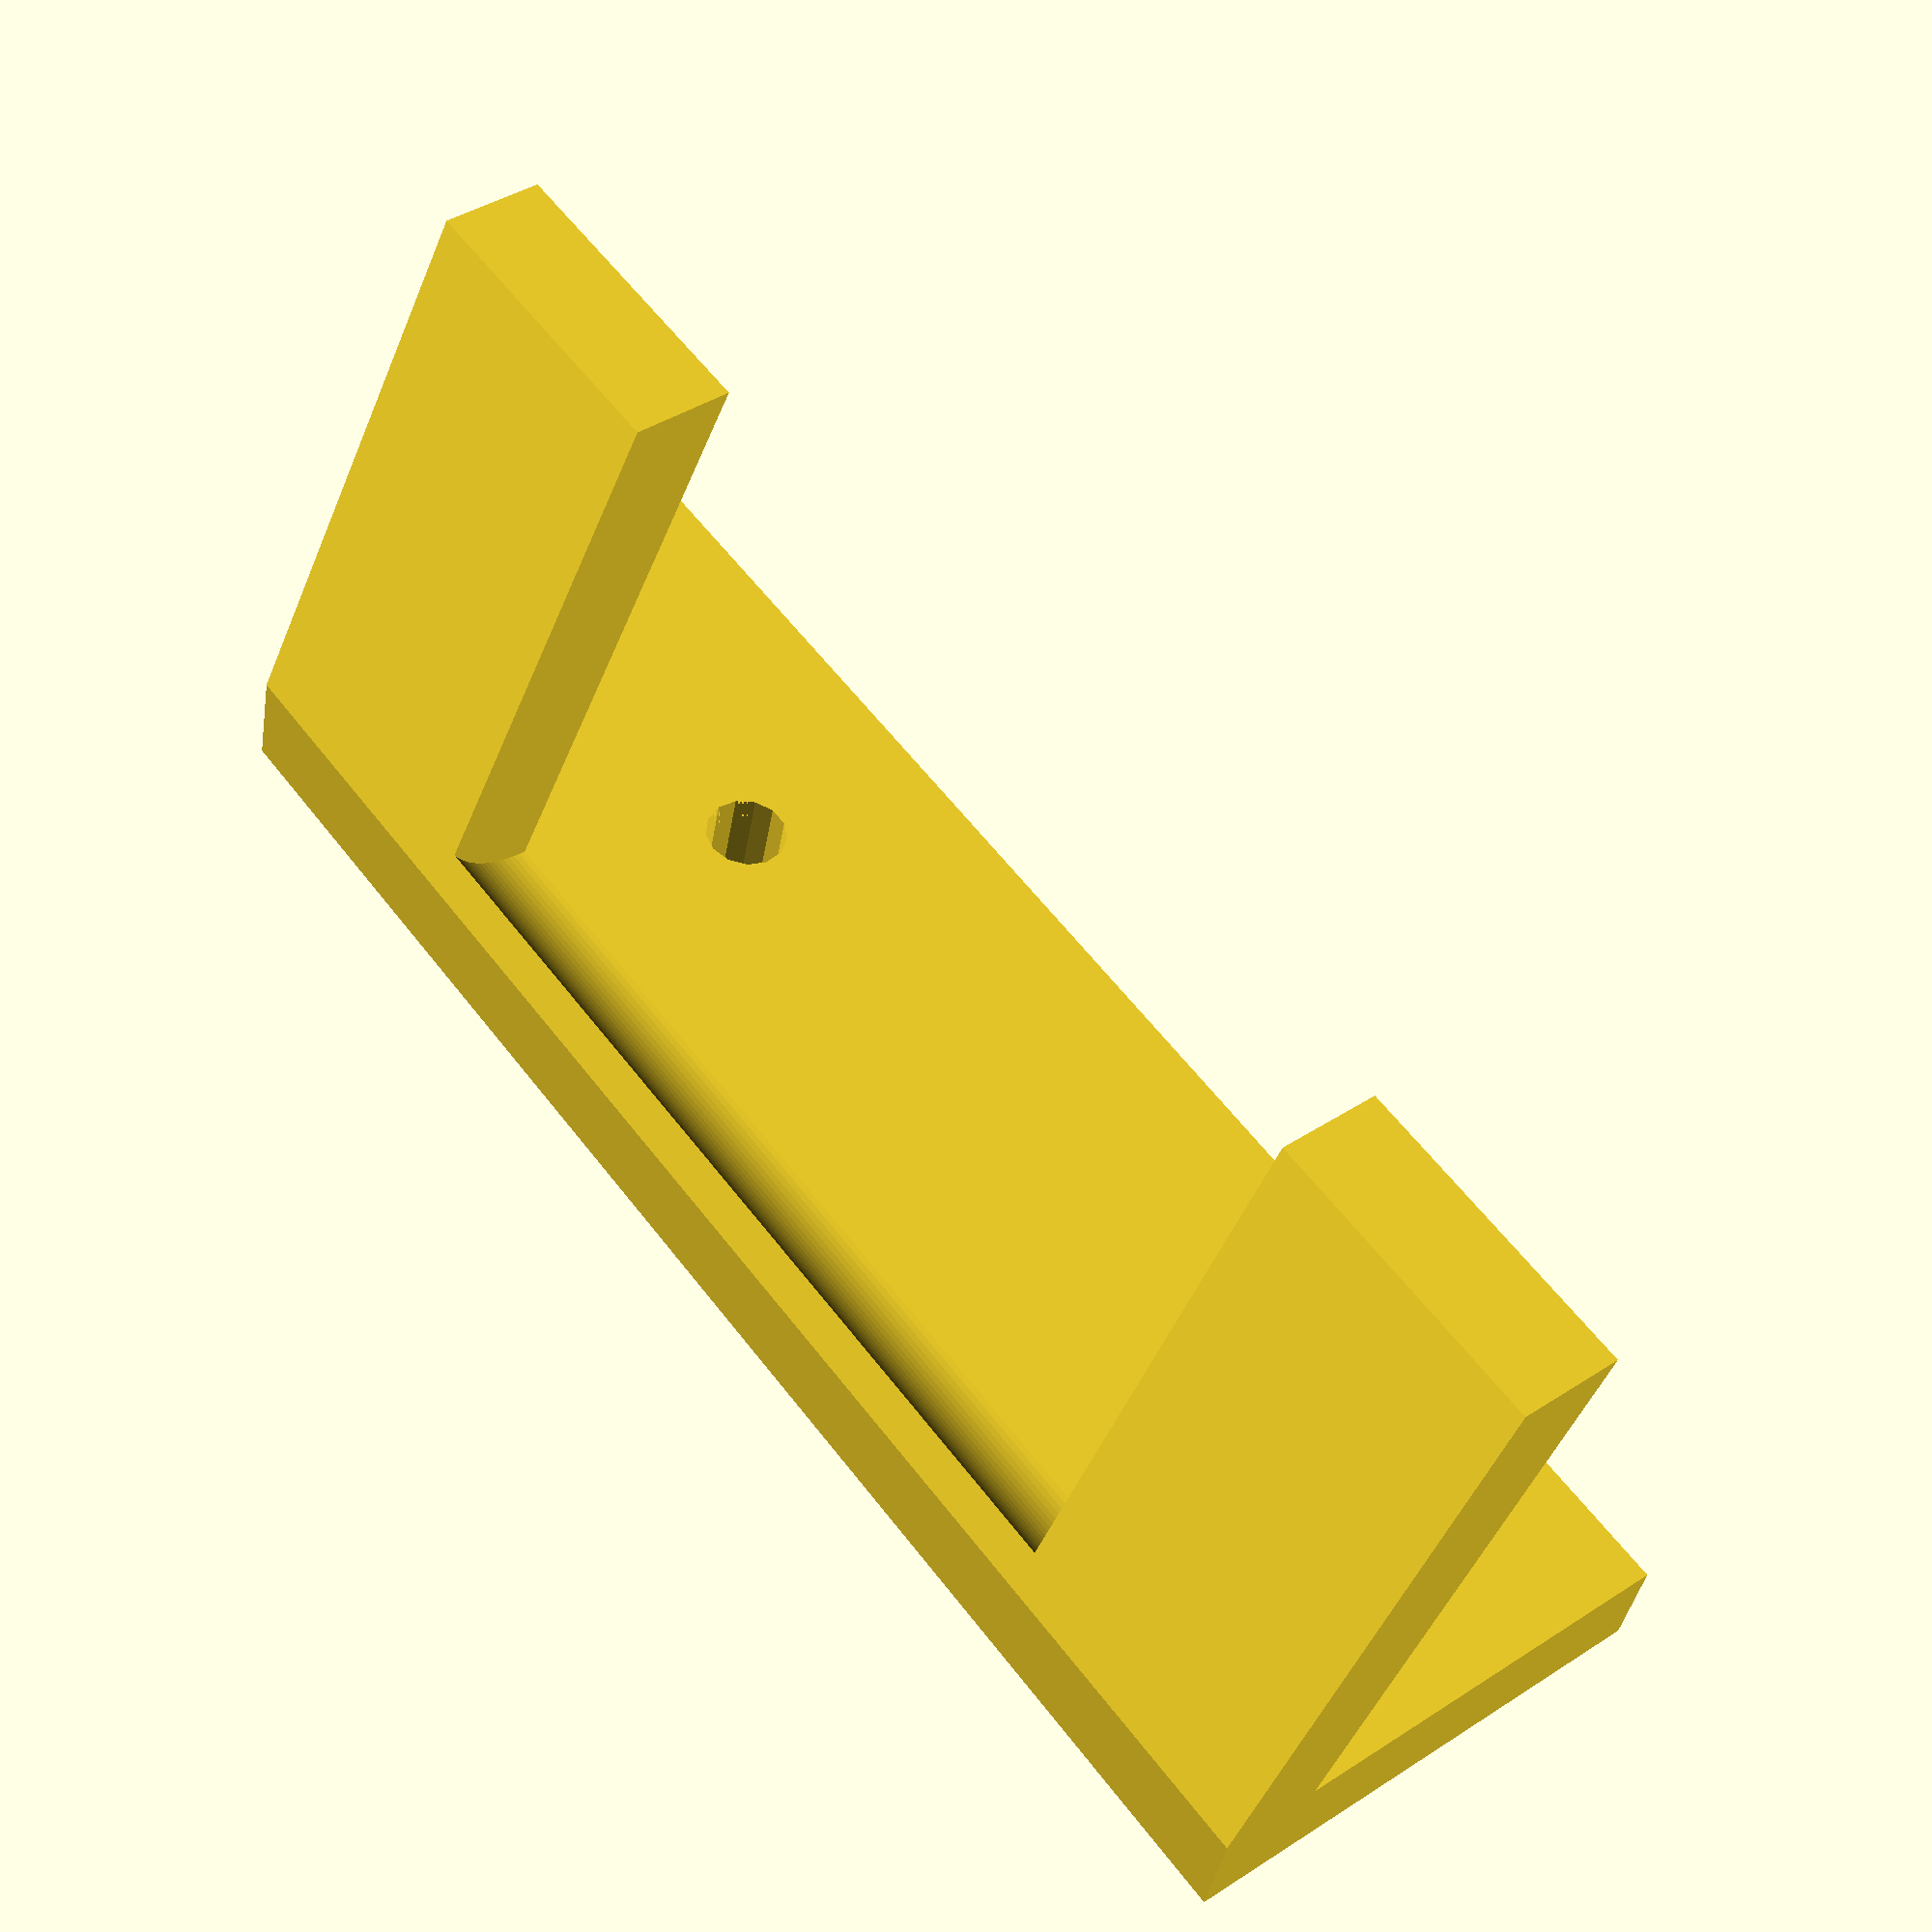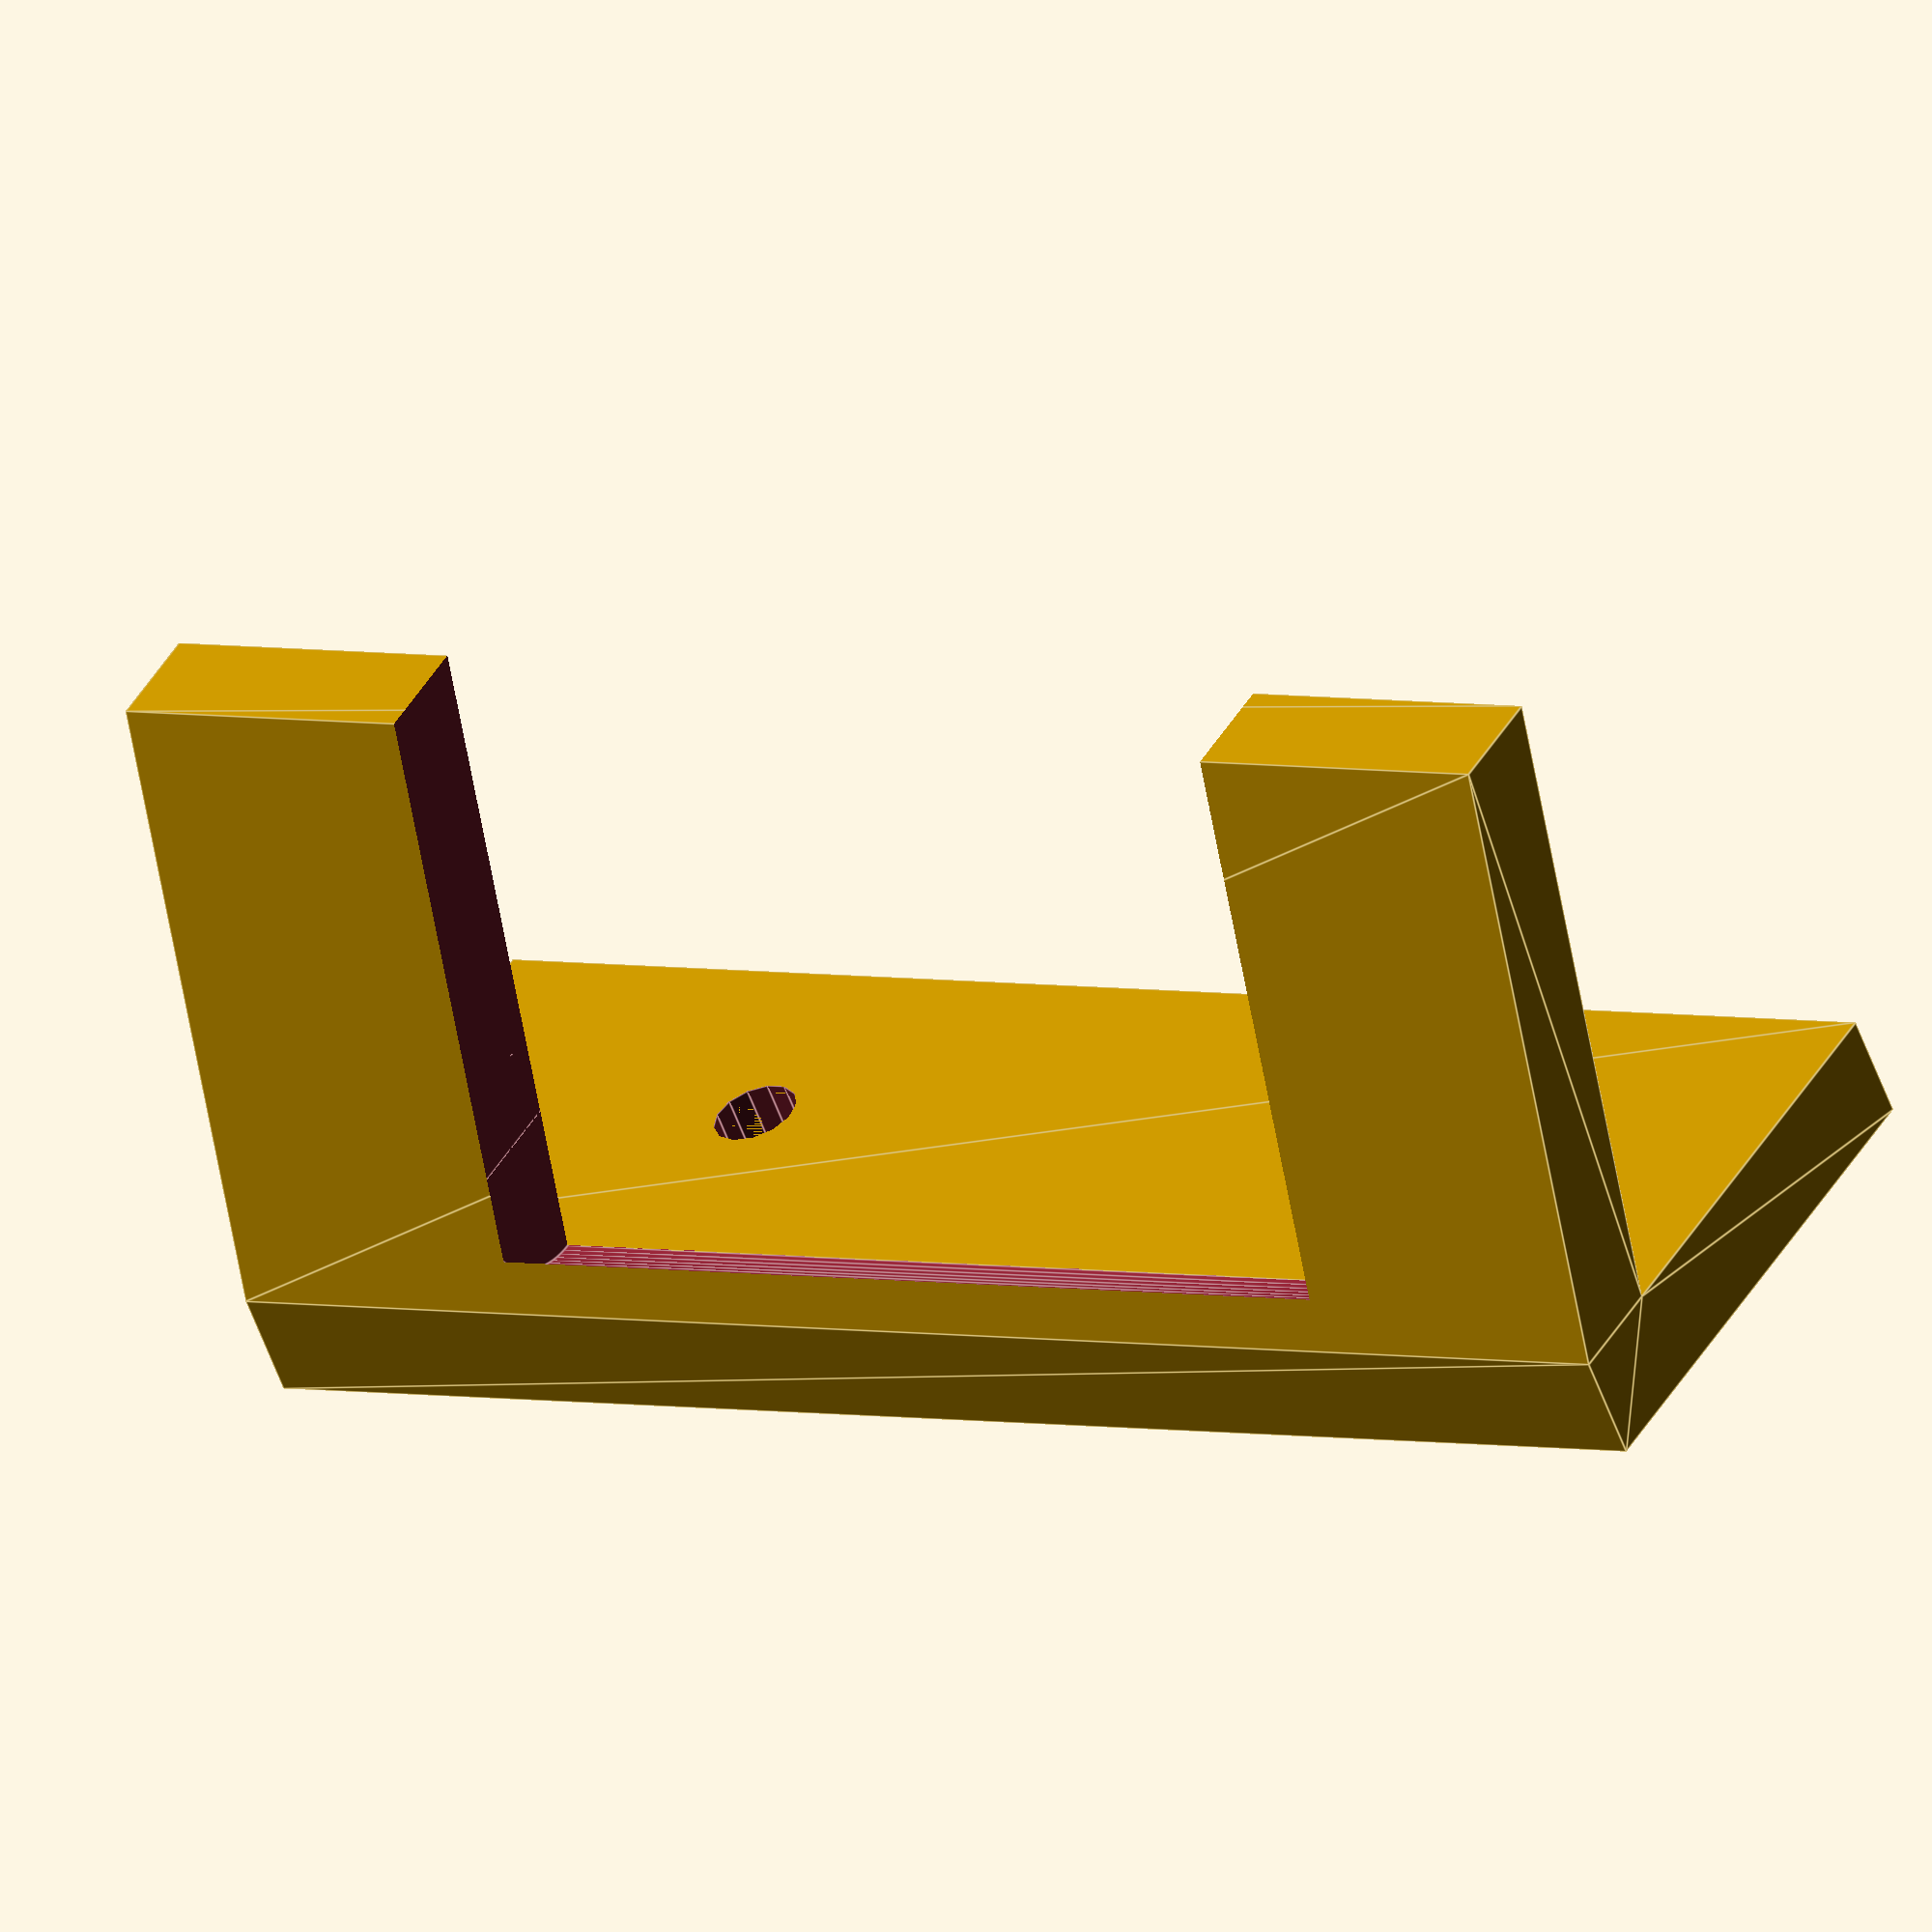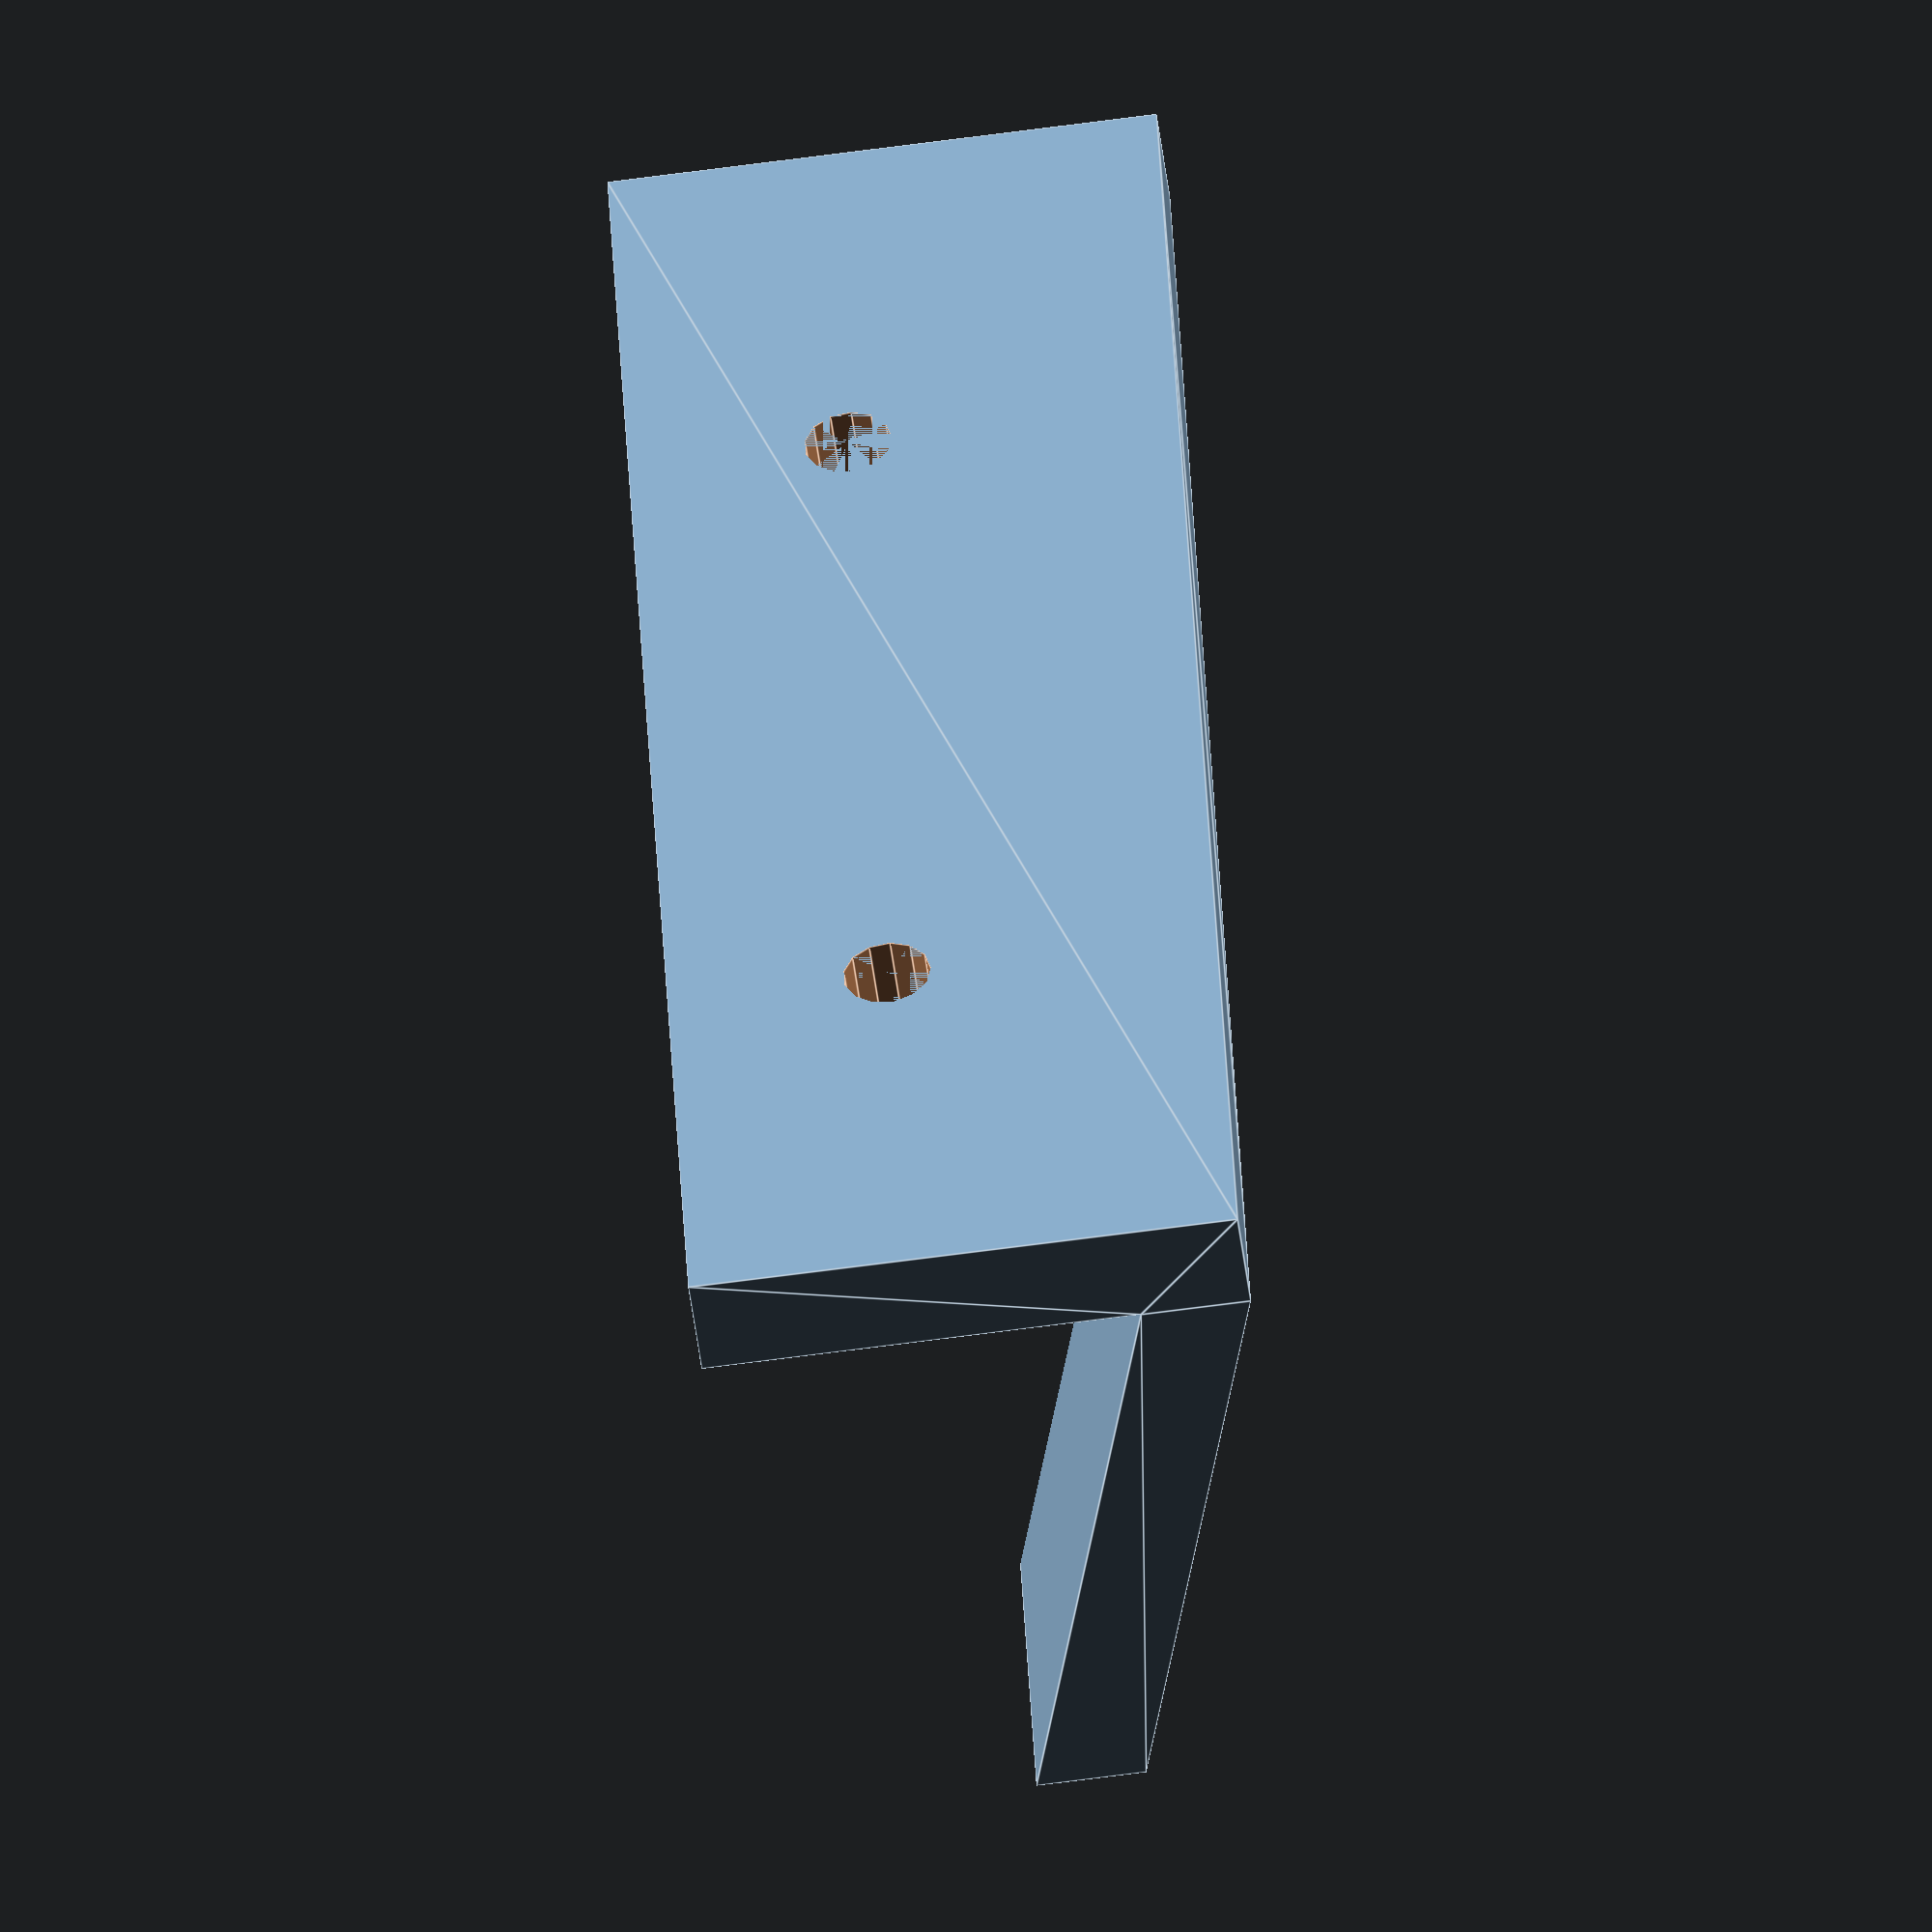
<openscad>

wheel_gap_mm=90;
prong_width_mm=30;
prong_thickness=10;
prong_reach=65;
prong_raise=prong_reach/4;
base_thickness=10;
base_height=50;



difference() {

rotate([90,0,0]) {
linear_extrude(height=wheel_gap_mm+prong_width_mm+prong_width_mm,center=true, convexity=10, twist=0) {
polygon(points=[[0,0],
                [base_thickness,0],
                [prong_reach,prong_raise],
                [prong_reach,prong_raise+prong_thickness],
                [base_thickness,prong_thickness],
                [base_thickness,base_height],
                [0,base_height]], 
         paths=[[0,1,2,3,4,5,6]]);
}
}

// Rounded support at bottom of bracket
rotate([90,0,0]) {
translate( v = [base_thickness+prong_thickness,prong_thickness,0] ) {
cylinder (h=wheel_gap_mm,r=prong_thickness, center=true, $fn=100);
}}

// Remove material between prongs
//translate( v = [(base_thickness*2),0,-(prong_width_mm)]) {
rotate([90,0,0]) {
translate( v = [prong_reach-base_thickness,prong_raise,0]) {
cube(size=[prong_reach,prong_raise*2,wheel_gap_mm], center=true);
}
}

// Remove cylinders for screw holes
translate( v = [0,(wheel_gap_mm*.8)/2,base_height*.6] ) {
  rotate([0,90,0]) { 
      cylinder(h=base_thickness, r=4); 
  }
}
translate( v = [0,-(wheel_gap_mm*.8)/2,base_height*.6] ) {
  rotate([0,90,0]) { 
      cylinder(h=base_thickness, r=4); 
  }
}

}
</openscad>
<views>
elev=319.4 azim=255.4 roll=231.4 proj=p view=wireframe
elev=315.2 azim=292.8 roll=208.8 proj=o view=edges
elev=250.0 azim=21.9 roll=82.5 proj=o view=edges
</views>
